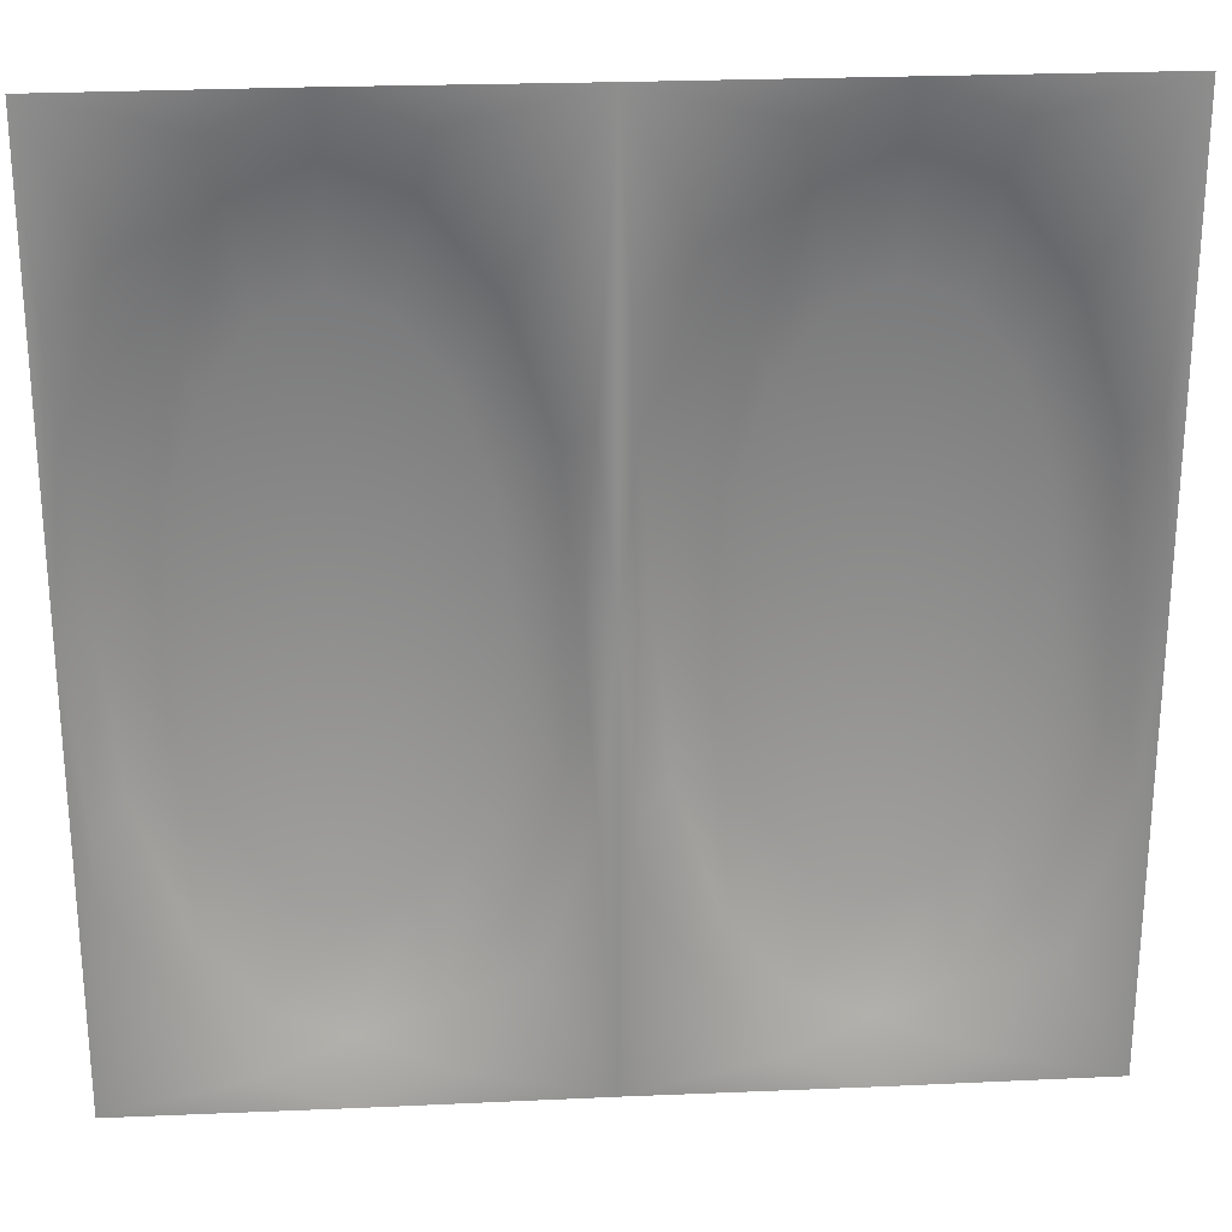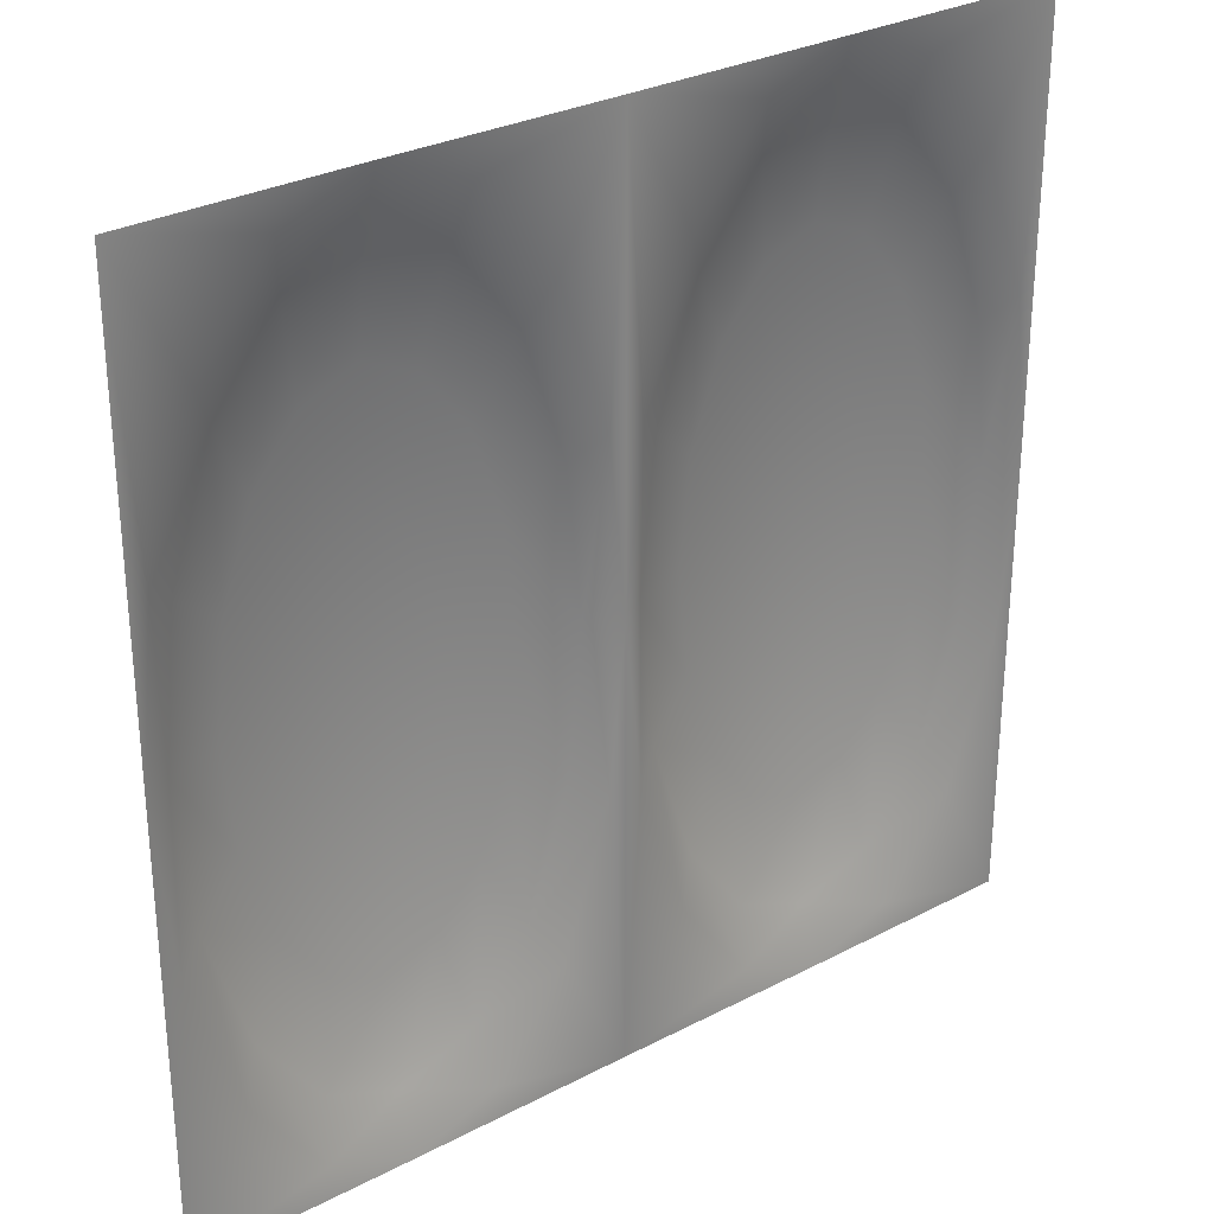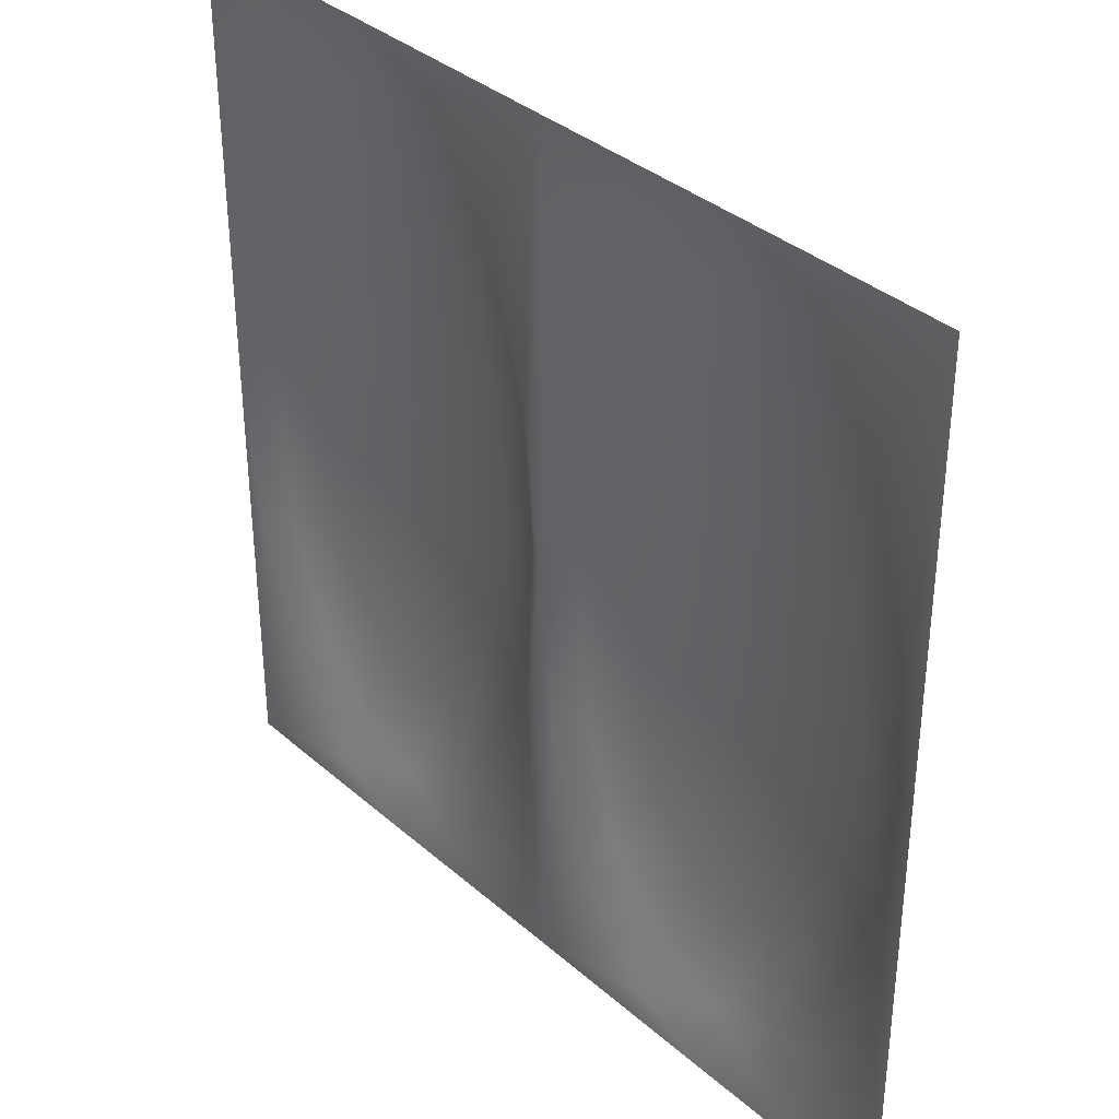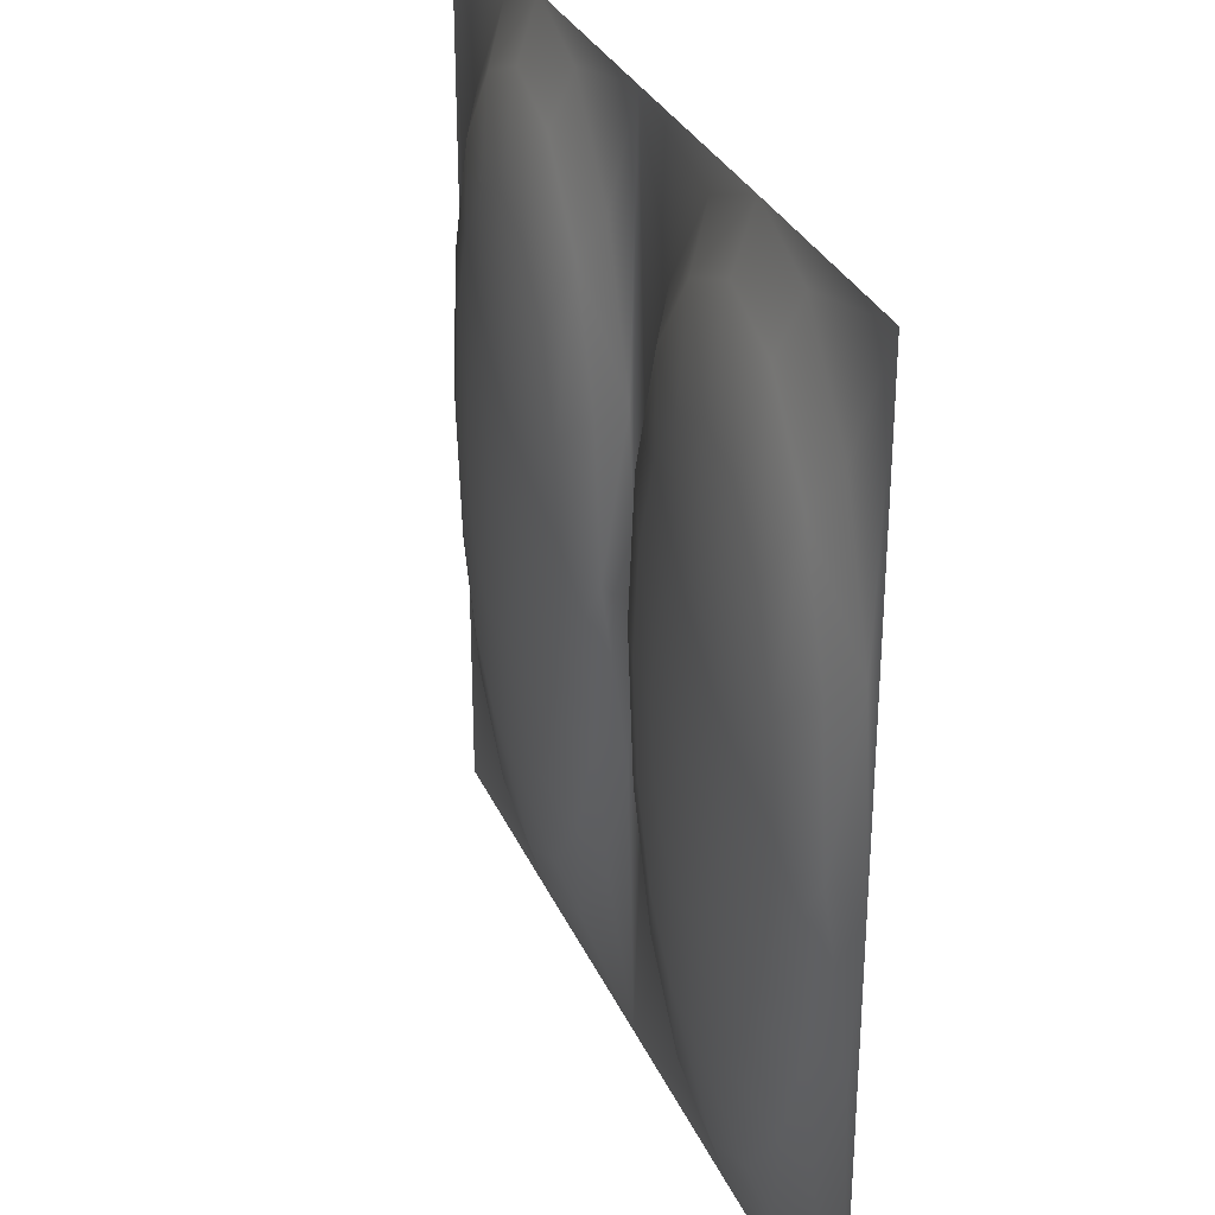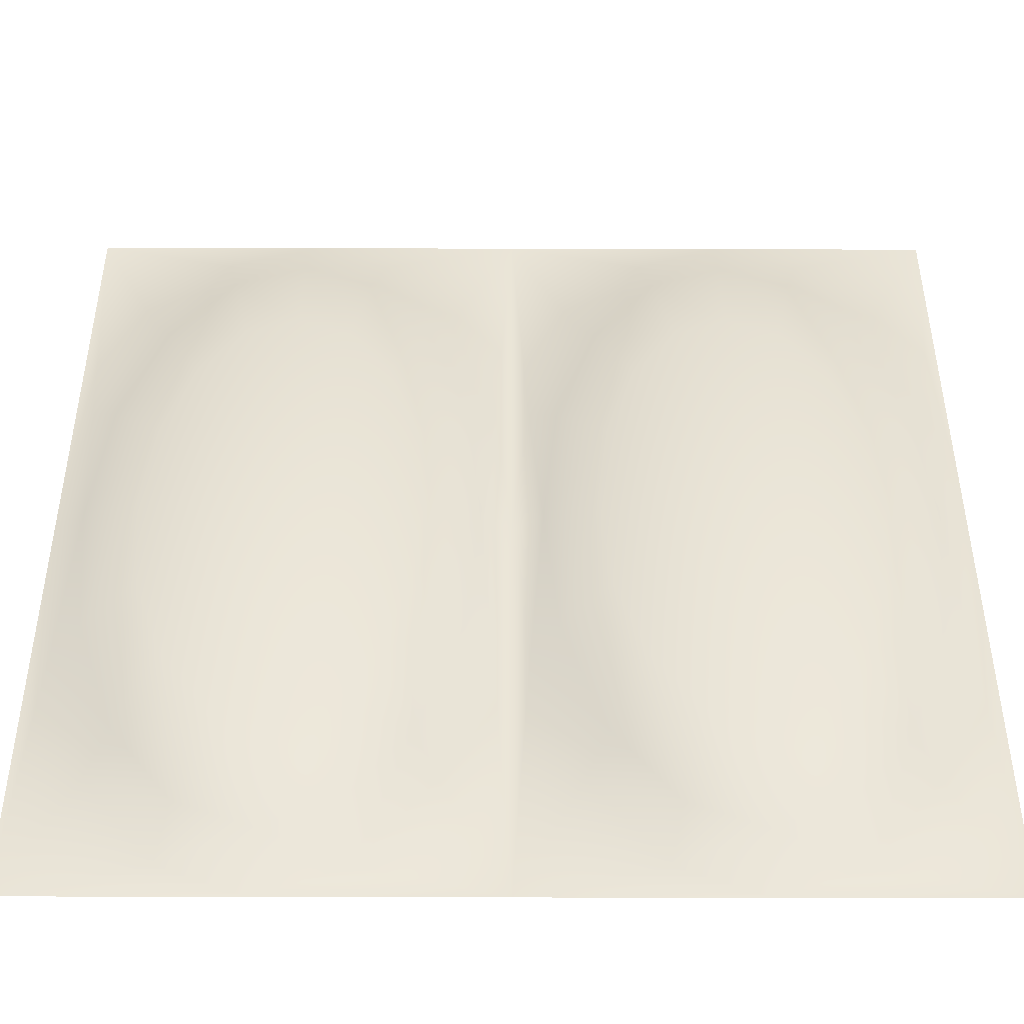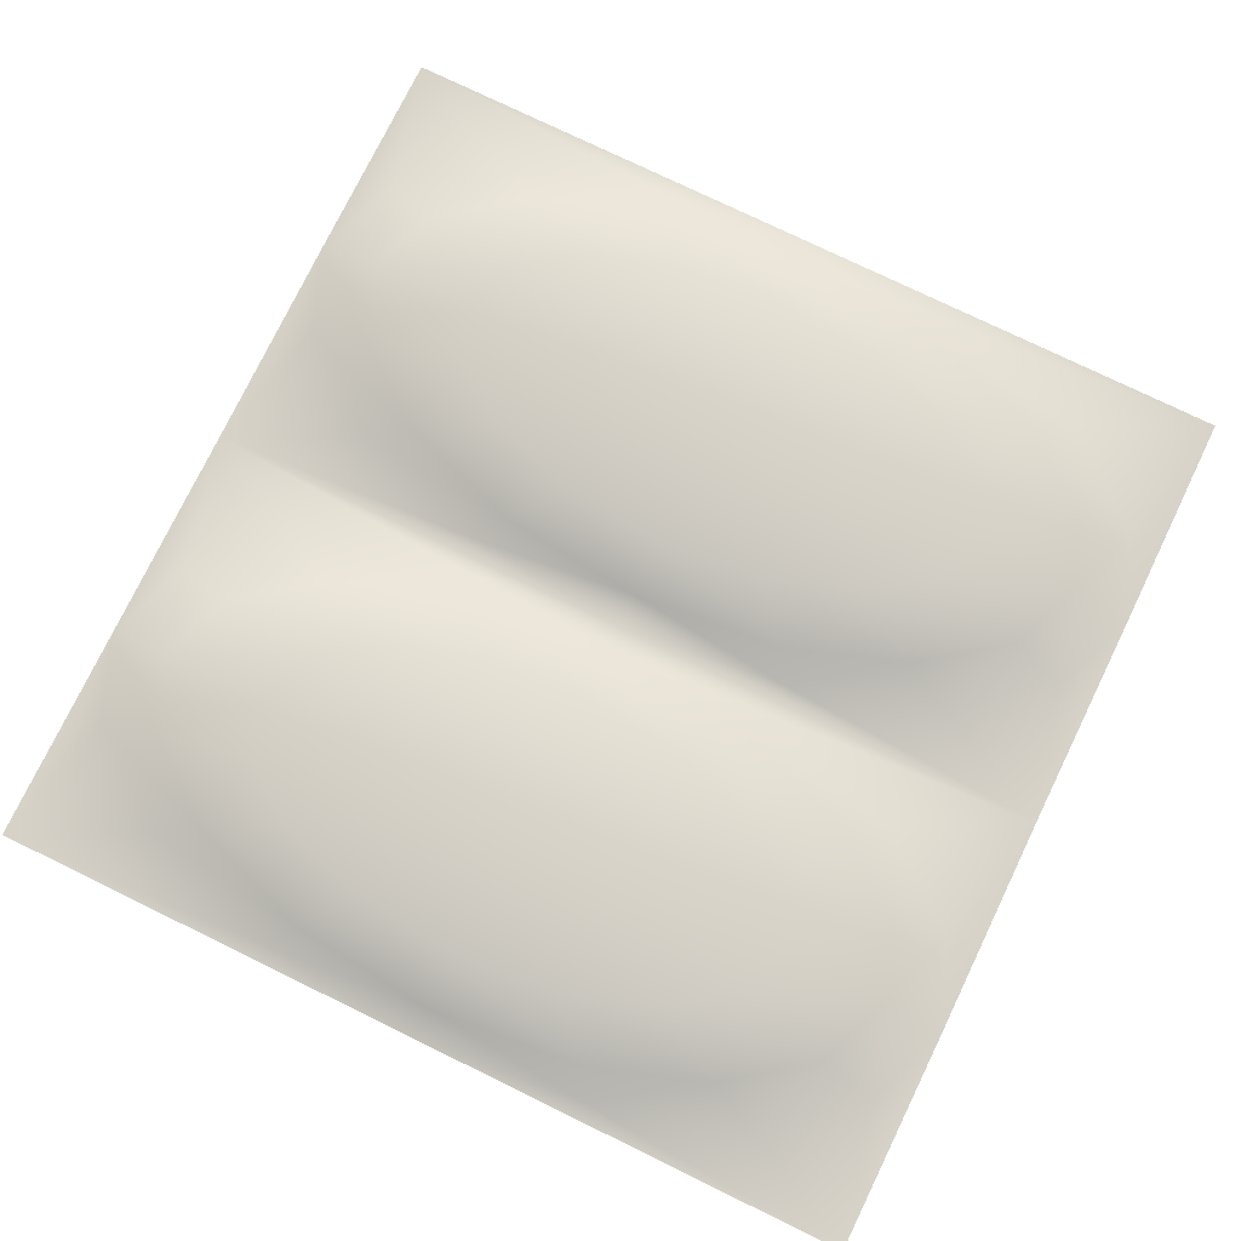
<metadata>
{"format":"obj","ext":"obj","renderer":"f3d","projection":"perspective","resolution":1024,"background":"white","views":[{"elev":25.3,"azim":175.9,"up":"+Y"},{"elev":29.4,"azim":142.3,"up":"+Y"},{"elev":35.7,"azim":-131.3,"up":"+Y"},{"elev":30.7,"azim":69.2,"up":"+Y"},{"elev":-46.2,"azim":-0.2,"up":"+Y"},{"elev":76.7,"azim":-64.1,"up":"+Z"}]}
</metadata>
<code>
v 0.5 2e-05 0.1122
v 0.5 0.3234 0.1036
v 0.4382 0.2988 0.1036
v 0.3858 0.2287 0.1036
v 0.3508 0.1238 0.1036
v 0.3385 1.8e-05 0.1036
v 0.3508 -0.1237 0.1036
v 0.3858 -0.2287 0.1036
v 0.4382 -0.2988 0.1036
v 0.5 -0.3234 0.1036
v 0.5618 -0.2988 0.1036
v 0.6142 -0.2287 0.1036
v 0.6492 -0.1237 0.1036
v 0.6615 2e-05 0.1036
v 0.6492 0.1238 0.1036
v 0.6142 0.2287 0.1036
v 0.5618 0.2988 0.1036
v 0.3809 0.5761 0.07923
v 0.5 0.6235 0.07923
v 0.2799 0.4409 0.07923
v 0.2124 0.2386 0.07923
v 0.1887 2e-05 0.07923
v 0.2124 -0.2386 0.07923
v 0.2799 -0.4409 0.07923
v 0.3809 -0.576 0.07923
v 0.5 -0.6235 0.07923
v 0.6191 -0.576 0.07923
v 0.7201 -0.4409 0.07923
v 0.7876 -0.2386 0.07923
v 0.8113 2e-05 0.07923
v 0.7876 0.2386 0.07923
v 0.7201 0.4409 0.07923
v 0.6191 0.5761 0.07923
v 0.3346 0.7995 0.04276
v 0.5 0.8654 0.04276
v 0.1945 0.6119 0.04276
v 0.1008 0.3312 0.04276
v 0.06791 2e-05 0.04276
v 0.1008 -0.3311 0.04276
v 0.1945 -0.6119 0.04276
v 0.3346 -0.7995 0.04276
v 0.5 -0.8653 0.04276
v 0.6654 -0.7995 0.04276
v 0.8055 -0.6119 0.04276
v 0.8992 -0.3311 0.04276
v 0.9321 2e-05 0.04276
v 0.8992 0.3312 0.04276
v 0.8055 0.6119 0.04276
v 0.6654 0.7995 0.04276
v 0.5 1.001 -0.000271
v 0.3087 0.9252 -0.000271
v 0.1464 0.7081 -0.000271
v 0.03806 0.3832 -0.000271
v 1e-06 2e-05 -0.000271
v 0.03806 -0.3832 -0.000271
v 0.1464 -0.708 -0.000271
v 0.3087 -0.9251 -0.000271
v 0.5 -1.001 -0.000271
v 0.6913 -0.9251 -0.000271
v 0.8536 -0.708 -0.000271
v 0.9619 -0.3832 -0.000271
v 1 2e-05 -0.000271
v 0.9619 0.3832 -0.000271
v 0.8536 0.7081 -0.000271
v 0.6913 0.9252 -0.000271
v 1e-06 1 -0.000271
v 0 -1 -0.000271
v 1 -1 -0.000271
v 1 1 -0.000271
v -0.5 2e-05 0.1122
v -0.5 0.3234 0.1036
v -0.5618 0.2988 0.1036
v -0.6142 0.2287 0.1036
v -0.6492 0.1238 0.1036
v -0.6615 1.8e-05 0.1036
v -0.6492 -0.1237 0.1036
v -0.6142 -0.2287 0.1036
v -0.5618 -0.2988 0.1036
v -0.5 -0.3234 0.1036
v -0.4382 -0.2988 0.1036
v -0.3858 -0.2287 0.1036
v -0.3508 -0.1237 0.1036
v -0.3385 2e-05 0.1036
v -0.3508 0.1238 0.1036
v -0.3858 0.2287 0.1036
v -0.4382 0.2988 0.1036
v -0.6191 0.5761 0.07923
v -0.5 0.6235 0.07923
v -0.7201 0.4409 0.07923
v -0.7876 0.2386 0.07923
v -0.8113 2e-05 0.07923
v -0.7876 -0.2386 0.07923
v -0.7201 -0.4409 0.07923
v -0.6191 -0.576 0.07923
v -0.5 -0.6235 0.07923
v -0.3809 -0.576 0.07923
v -0.2799 -0.4409 0.07923
v -0.2124 -0.2386 0.07923
v -0.1887 2e-05 0.07923
v -0.2124 0.2386 0.07923
v -0.2799 0.4409 0.07923
v -0.3809 0.5761 0.07923
v -0.6654 0.7995 0.04276
v -0.5 0.8654 0.04276
v -0.8055 0.6119 0.04276
v -0.8992 0.3312 0.04276
v -0.9321 2e-05 0.04276
v -0.8992 -0.3311 0.04276
v -0.8055 -0.6119 0.04276
v -0.6654 -0.7995 0.04276
v -0.5 -0.8653 0.04276
v -0.3346 -0.7995 0.04276
v -0.1945 -0.6119 0.04276
v -0.1008 -0.3311 0.04276
v -0.06791 2e-05 0.04276
v -0.1008 0.3312 0.04276
v -0.1945 0.6119 0.04276
v -0.3346 0.7995 0.04276
v -0.5 1 -0.000271
v -0.6913 0.9252 -0.000271
v -0.8536 0.7081 -0.000271
v -0.9619 0.3832 -0.000271
v -1 2e-05 -0.000271
v -0.9619 -0.3832 -0.000271
v -0.8536 -0.708 -0.000271
v -0.6913 -0.9251 -0.000271
v -0.5 -1.001 -0.000271
v -0.3087 -0.9251 -0.000271
v -0.1464 -0.708 -0.000271
v -0.03806 -0.3832 -0.000271
v -0.03806 0.3832 -0.000271
v -0.1464 0.7081 -0.000271
v -0.3087 0.9252 -0.000271
v -1 1 -0.000271
v -1 -1 -0.000271
g Box04
f 1 2 3
f 1 3 4
f 1 4 5
f 1 5 6
f 1 6 7
f 1 7 8
f 1 8 9
f 1 9 10
f 1 10 11
f 1 11 12
f 1 12 13
f 1 13 14
f 1 14 15
f 1 15 16
f 1 16 17
f 1 17 2
f 18 3 2
f 2 19 18
f 20 4 3
f 3 18 20
f 21 5 4
f 4 20 21
f 22 6 5
f 5 21 22
f 23 7 6
f 6 22 23
f 24 8 7
f 7 23 24
f 25 9 8
f 8 24 25
f 26 10 9
f 9 25 26
f 27 11 10
f 10 26 27
f 28 12 11
f 11 27 28
f 29 13 12
f 12 28 29
f 30 14 13
f 13 29 30
f 31 15 14
f 14 30 31
f 32 16 15
f 15 31 32
f 33 17 16
f 16 32 33
f 19 2 17
f 17 33 19
f 34 18 19
f 19 35 34
f 36 20 18
f 18 34 36
f 37 21 20
f 20 36 37
f 38 22 21
f 21 37 38
f 39 23 22
f 22 38 39
f 40 24 23
f 23 39 40
f 41 25 24
f 24 40 41
f 42 26 25
f 25 41 42
f 43 27 26
f 26 42 43
f 44 28 27
f 27 43 44
f 45 29 28
f 28 44 45
f 46 30 29
f 29 45 46
f 47 31 30
f 30 46 47
f 48 32 31
f 31 47 48
f 49 33 32
f 32 48 49
f 35 19 33
f 33 49 35
f 50 51 34
f 34 35 50
f 51 52 36
f 36 34 51
f 52 53 37
f 37 36 52
f 53 54 38
f 38 37 53
f 38 54 55
f 55 39 38
f 55 56 40
f 40 39 55
f 56 57 41
f 41 40 56
f 57 58 42
f 42 41 57
f 42 58 59
f 59 43 42
f 59 60 44
f 44 43 59
f 60 61 45
f 45 44 60
f 61 62 46
f 46 45 61
f 46 62 63
f 63 47 46
f 63 64 48
f 48 47 63
f 64 65 49
f 49 48 64
f 65 50 35
f 35 49 65
f 50 66 51
f 51 66 52
f 52 66 53
f 53 66 54
f 54 67 55
f 55 67 56
f 56 67 57
f 57 67 58
f 58 68 59
f 59 68 60
f 60 68 61
f 61 68 62
f 62 69 63
f 63 69 64
f 64 69 65
f 65 69 50
f 70 71 72
f 70 72 73
f 70 73 74
f 70 74 75
f 70 75 76
f 70 76 77
f 70 77 78
f 70 78 79
f 70 79 80
f 70 80 81
f 70 81 82
f 70 82 83
f 70 83 84
f 70 84 85
f 70 85 86
f 70 86 71
f 87 72 71
f 71 88 87
f 89 73 72
f 72 87 89
f 90 74 73
f 73 89 90
f 91 75 74
f 74 90 91
f 92 76 75
f 75 91 92
f 93 77 76
f 76 92 93
f 94 78 77
f 77 93 94
f 95 79 78
f 78 94 95
f 96 80 79
f 79 95 96
f 97 81 80
f 80 96 97
f 98 82 81
f 81 97 98
f 99 83 82
f 82 98 99
f 100 84 83
f 83 99 100
f 101 85 84
f 84 100 101
f 102 86 85
f 85 101 102
f 88 71 86
f 86 102 88
f 103 87 88
f 88 104 103
f 105 89 87
f 87 103 105
f 106 90 89
f 89 105 106
f 107 91 90
f 90 106 107
f 108 92 91
f 91 107 108
f 109 93 92
f 92 108 109
f 110 94 93
f 93 109 110
f 111 95 94
f 94 110 111
f 112 96 95
f 95 111 112
f 113 97 96
f 96 112 113
f 114 98 97
f 97 113 114
f 115 99 98
f 98 114 115
f 116 100 99
f 99 115 116
f 117 101 100
f 100 116 117
f 118 102 101
f 101 117 118
f 104 88 102
f 102 118 104
f 119 120 103
f 103 104 119
f 120 121 105
f 105 103 120
f 121 122 106
f 106 105 121
f 122 123 107
f 107 106 122
f 107 123 124
f 124 108 107
f 124 125 109
f 109 108 124
f 125 126 110
f 110 109 125
f 126 127 111
f 111 110 126
f 111 127 128
f 128 112 111
f 128 129 113
f 113 112 128
f 129 130 114
f 114 113 129
f 130 54 115
f 115 114 130
f 115 54 131
f 131 116 115
f 131 132 117
f 117 116 131
f 132 133 118
f 118 117 132
f 133 119 104
f 104 118 133
f 119 134 120
f 120 134 121
f 121 134 122
f 122 134 123
f 123 135 124
f 124 135 125
f 125 135 126
f 126 135 127
f 127 67 128
f 128 67 129
f 129 67 130
f 130 67 54
f 54 66 131
f 131 66 132
f 132 66 133
f 133 66 119

</code>
